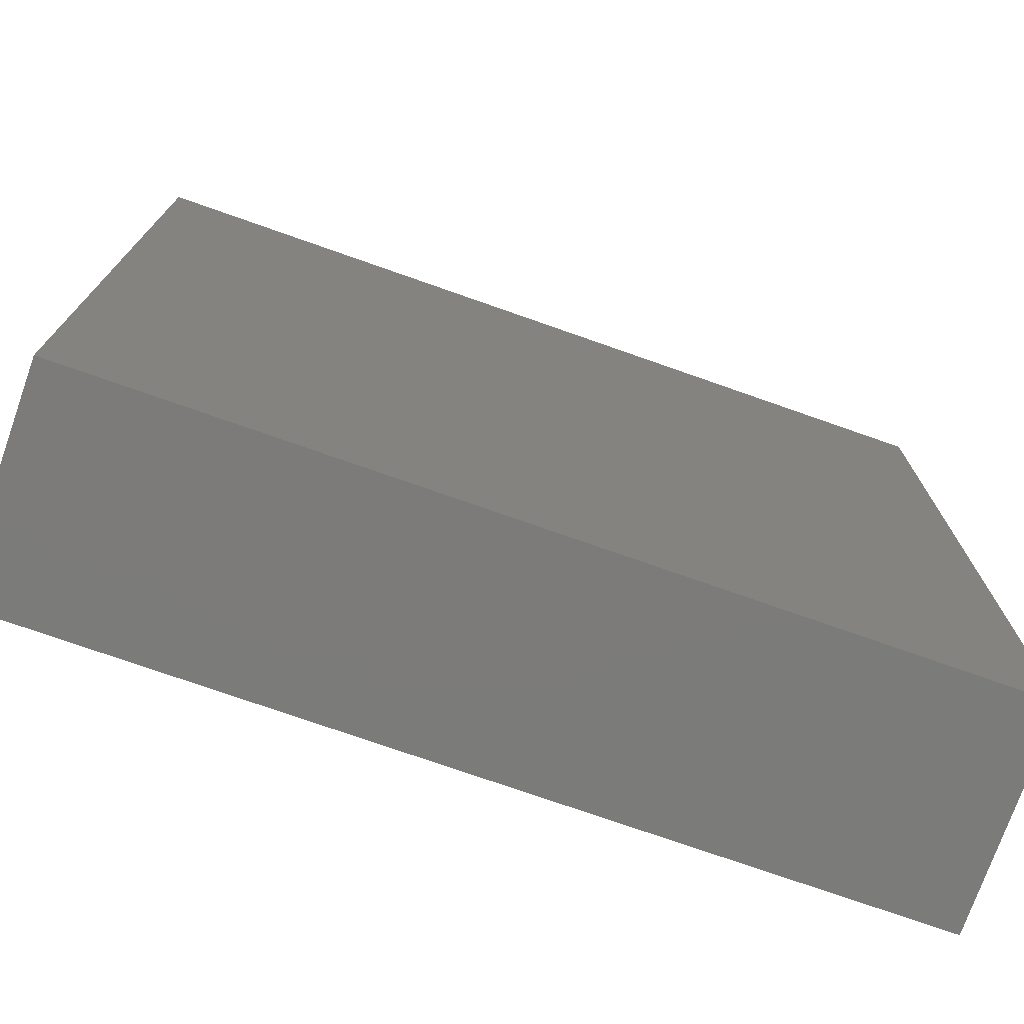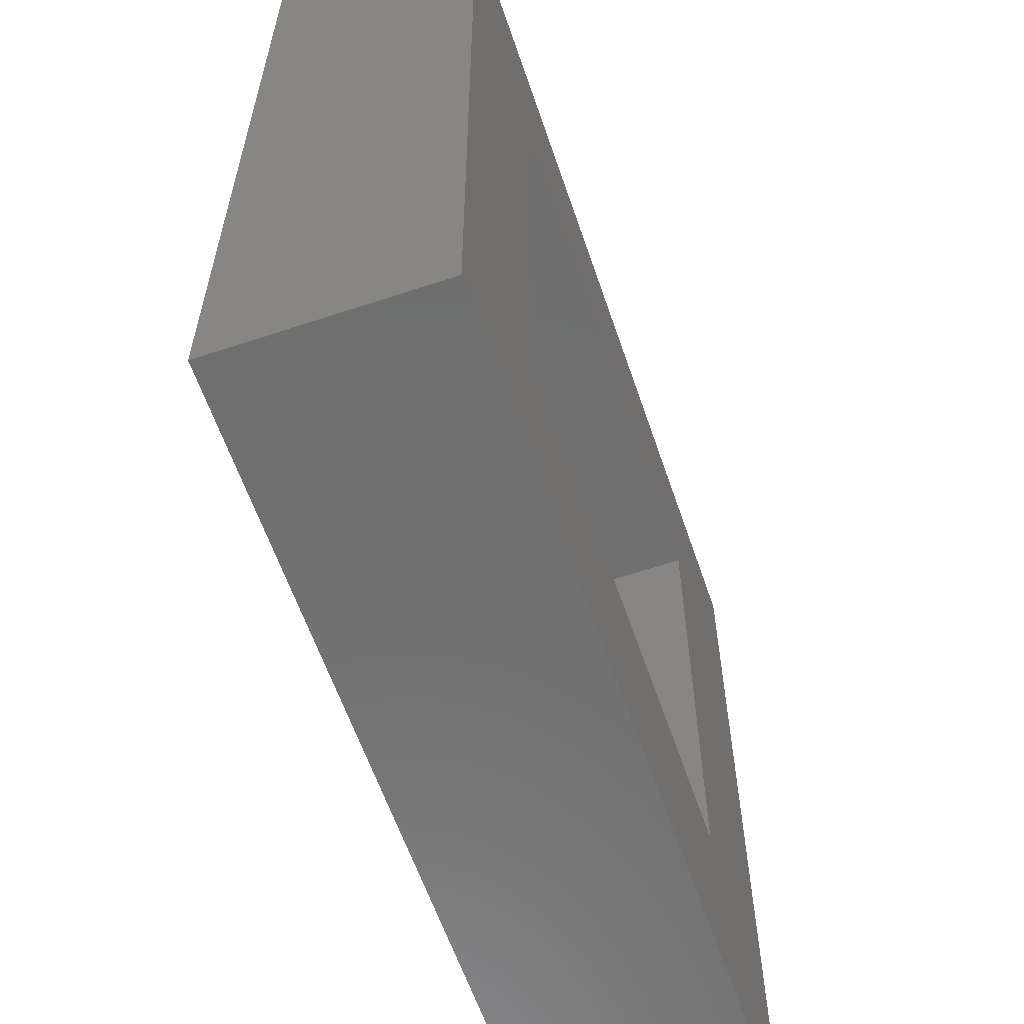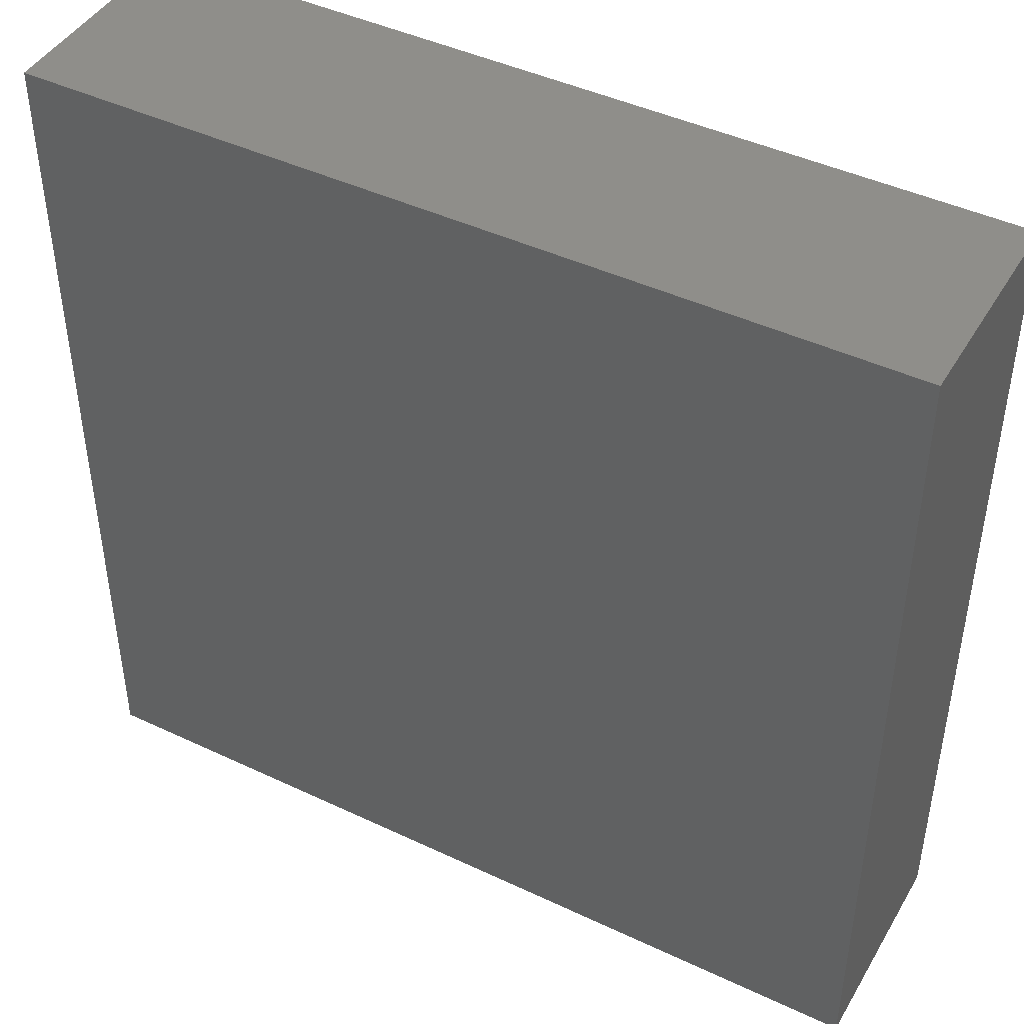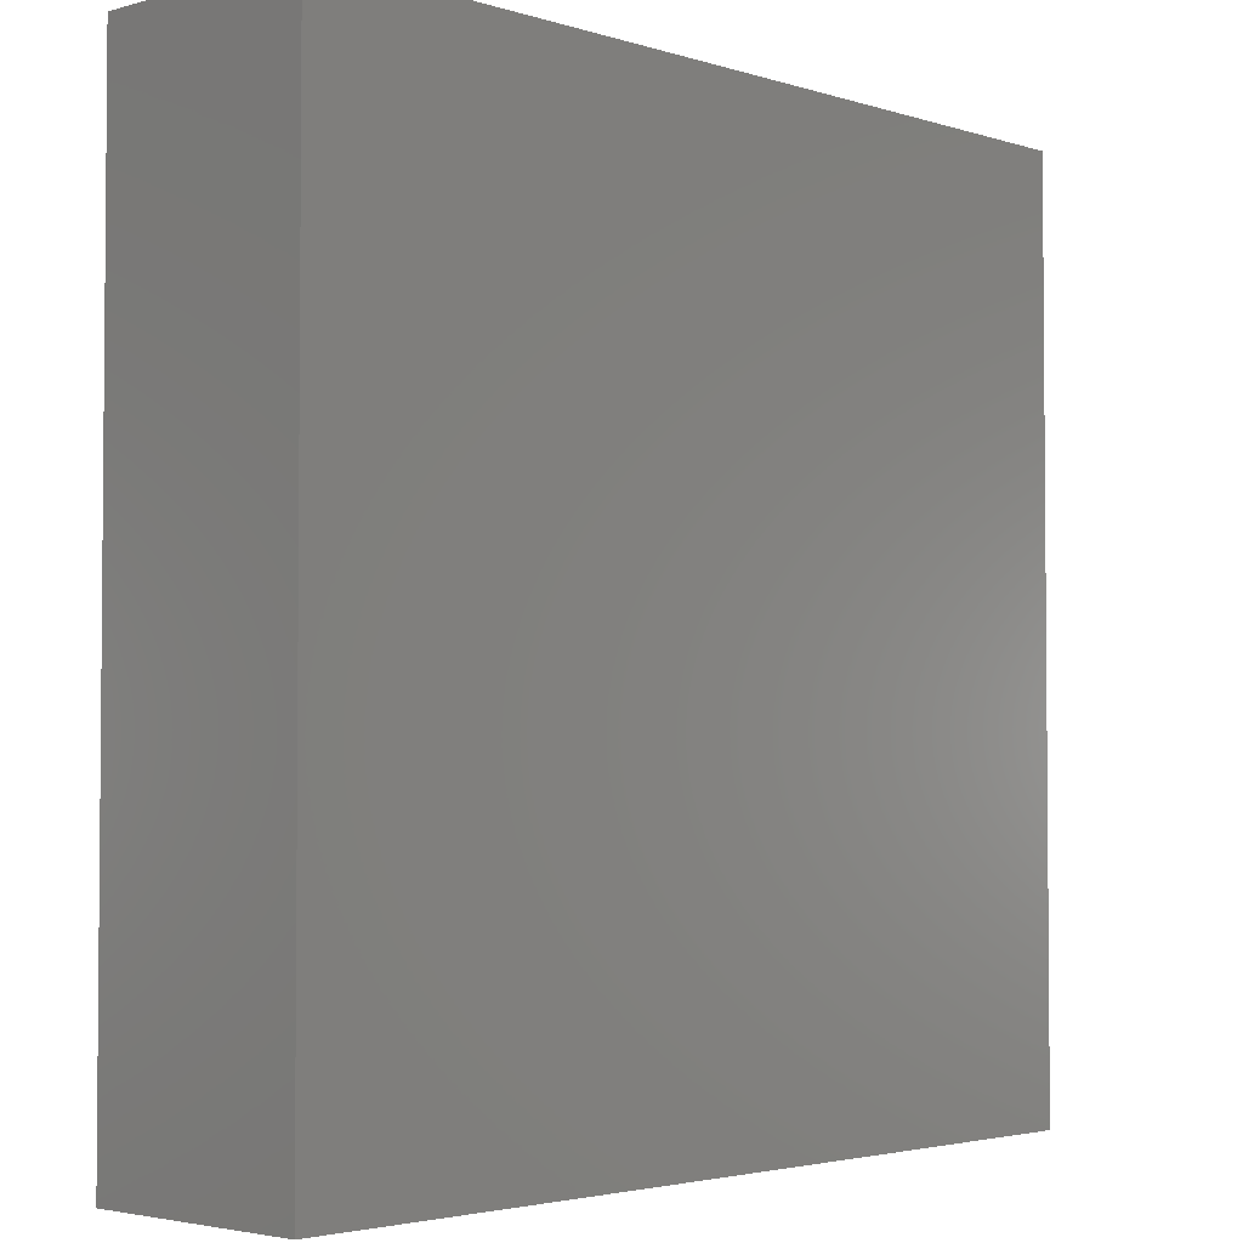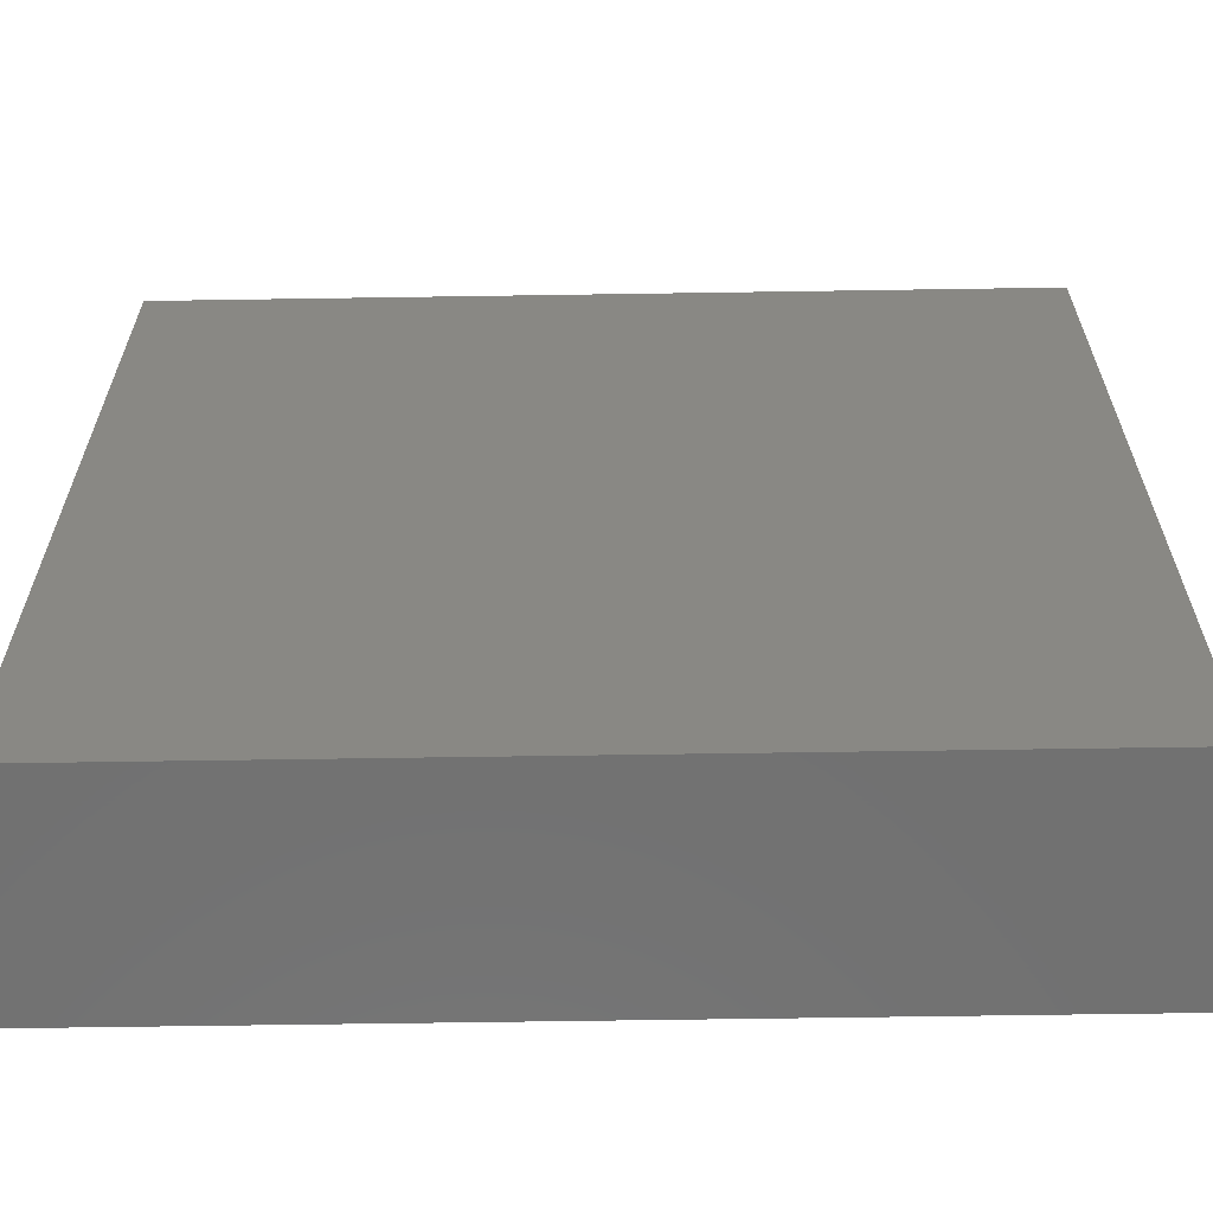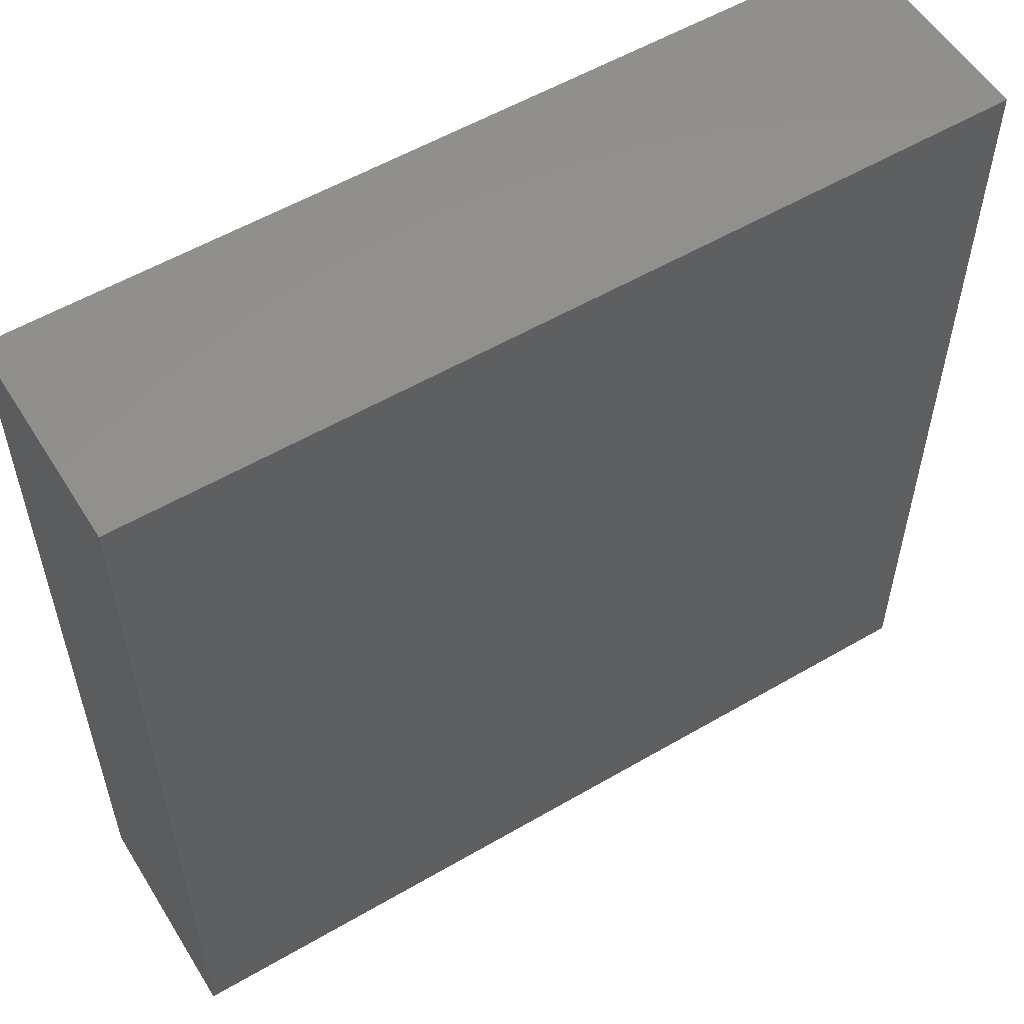
<metadata>
{"format":"stl","ext":"stl","renderer":"f3d","projection":"perspective","resolution":1024,"background":"white","views":[{"elev":-74.6,"azim":160.6,"up":"+Y"},{"elev":-60.5,"azim":-71.2,"up":"+Y"},{"elev":44.5,"azim":-151.2,"up":"+Y"},{"elev":-3.1,"azim":133.2,"up":"+Y"},{"elev":-63.0,"azim":-179.1,"up":"+Y"},{"elev":55.7,"azim":148.5,"up":"+Y"}]}
</metadata>
<code>
# stl→obj: 16 verts, 28 faces
v 40 0 10
v 40 40 0
v 40 40 10
v 40 0 0
v 31.67 31.67 10
v 8.333 31.67 10
v 0 40 10
v 8.333 8.333 10
v 31.67 8.333 10
v 0 0 10
v 8.333 31.67 1
v 31.67 8.333 1
v 31.67 31.67 1
v 8.333 8.333 1
v 0 0 0
v 0 40 0
f 1 2 3
f 2 1 4
f 3 5 1
f 3 6 5
f 6 7 8
f 7 6 3
f 9 1 5
f 8 1 9
f 8 10 1
f 10 8 7
f 11 12 13
f 12 11 14
f 15 7 16
f 7 15 10
f 2 7 3
f 7 2 16
f 15 1 10
f 1 15 4
f 8 11 6
f 11 8 14
f 11 5 6
f 5 11 13
f 12 5 13
f 5 12 9
f 12 8 9
f 8 12 14
f 15 2 4
f 2 15 16

</code>
